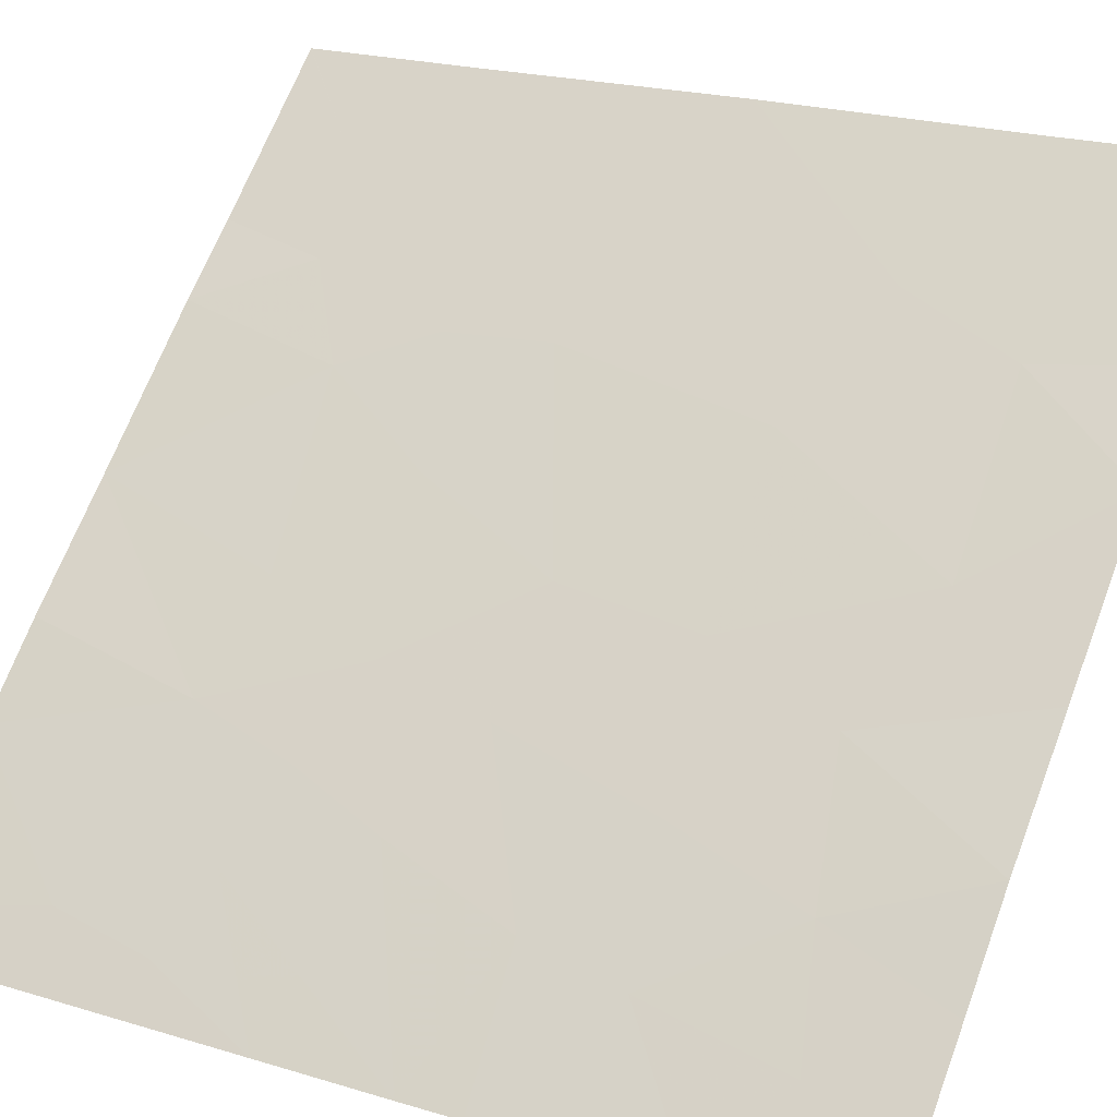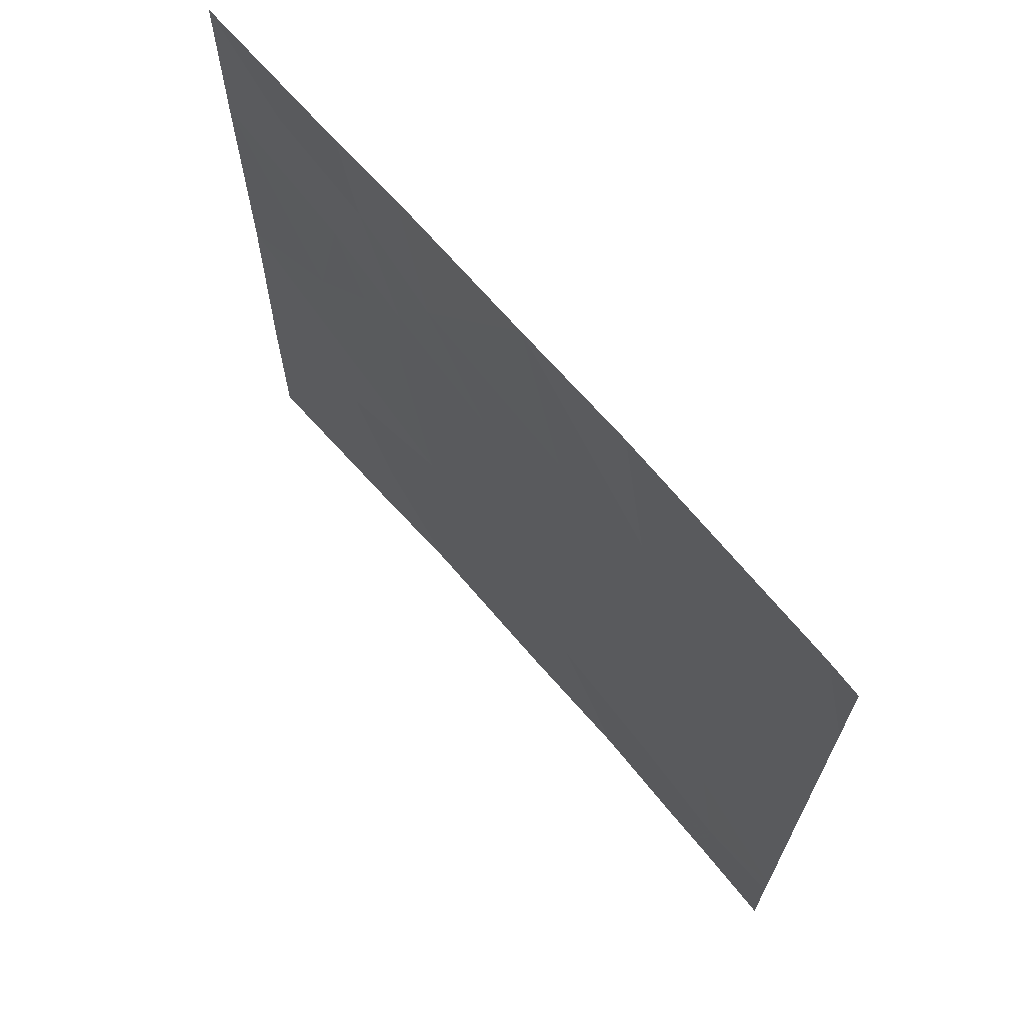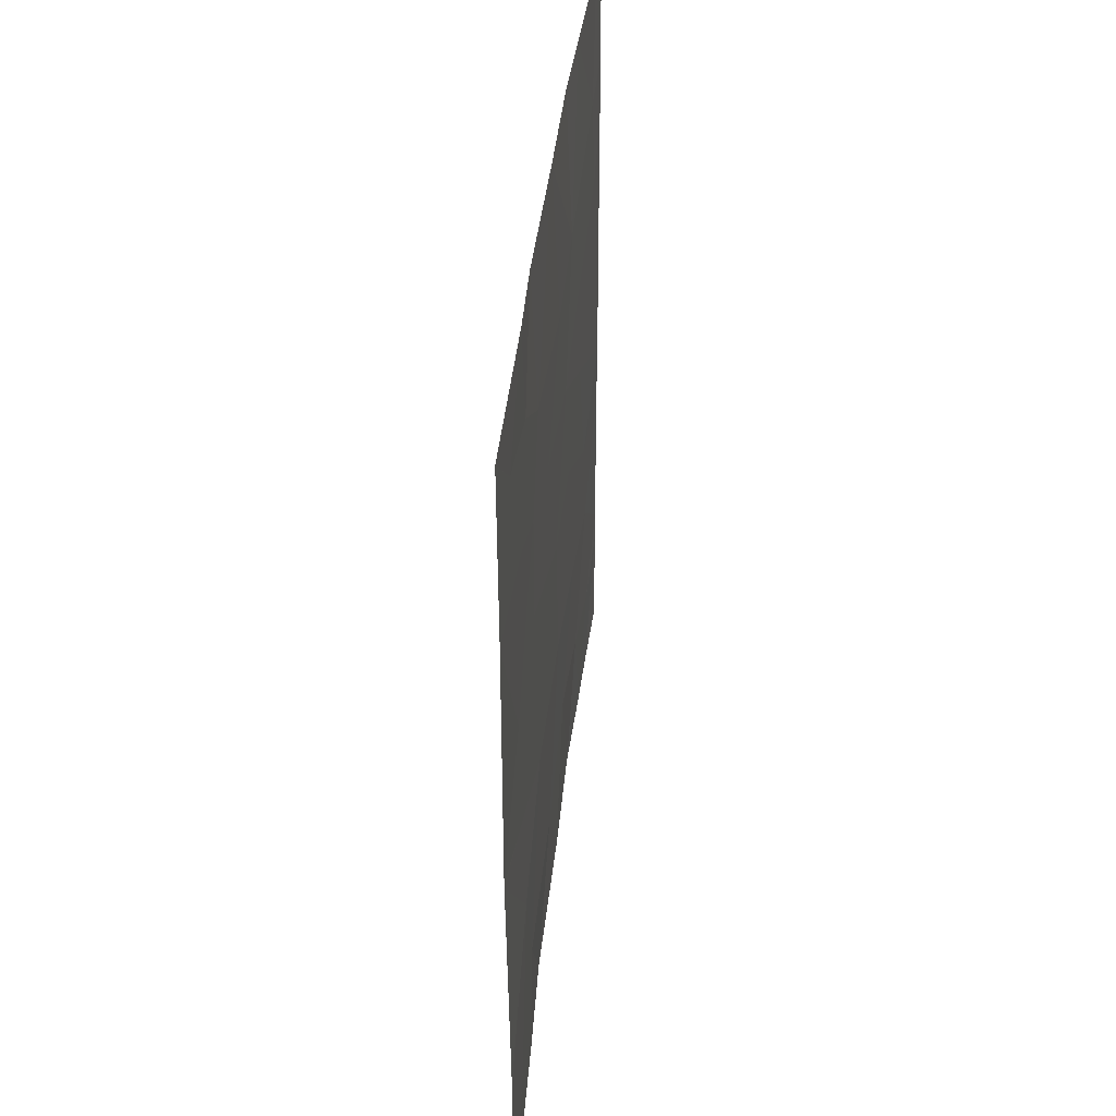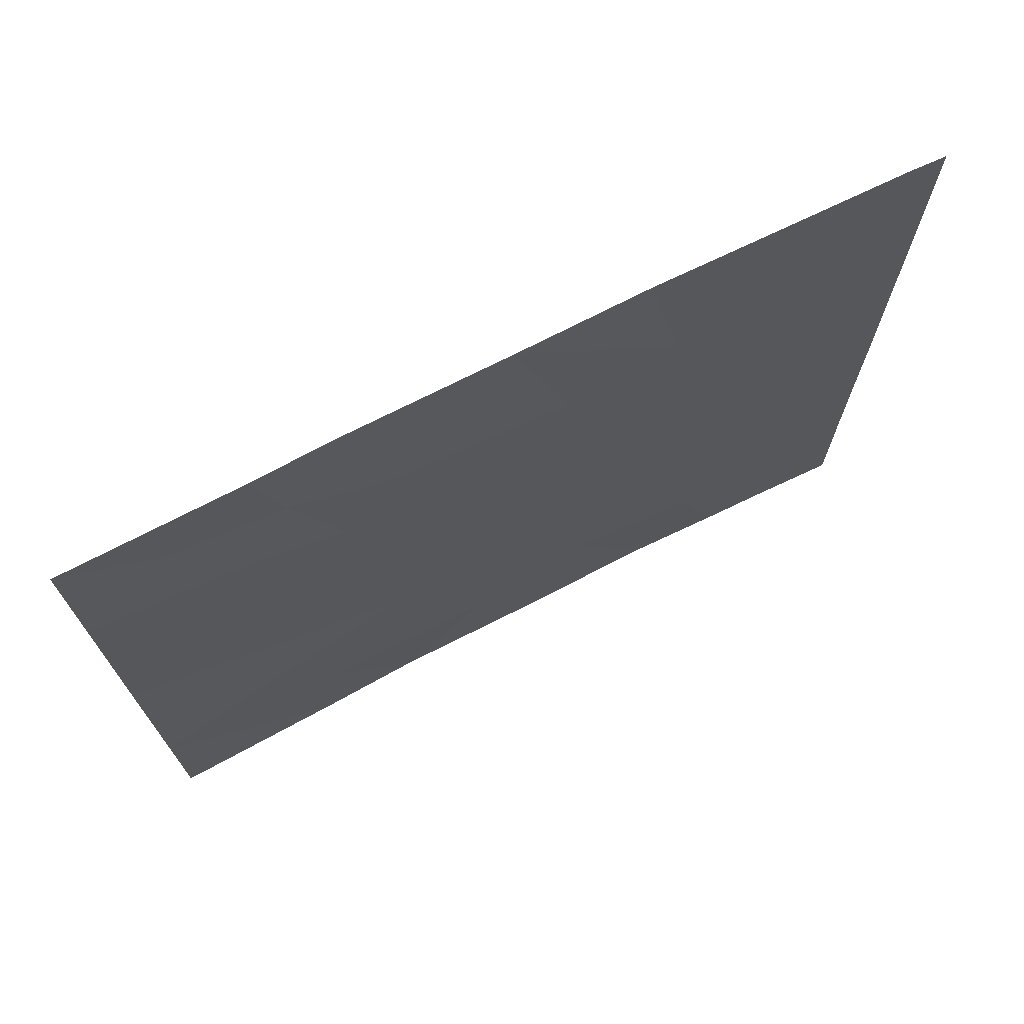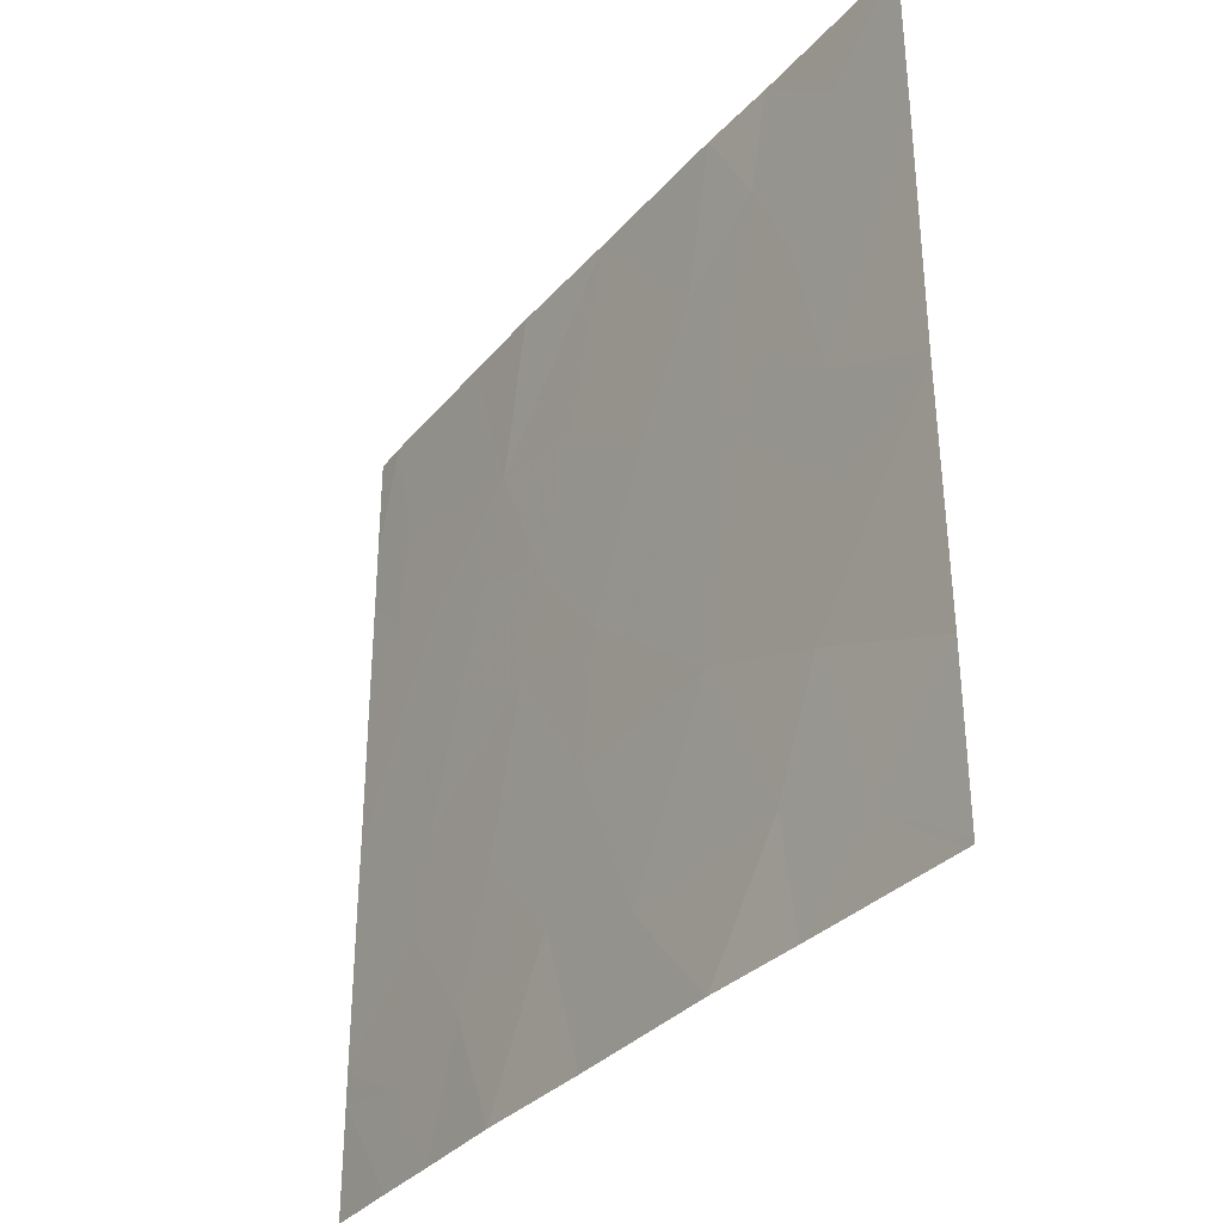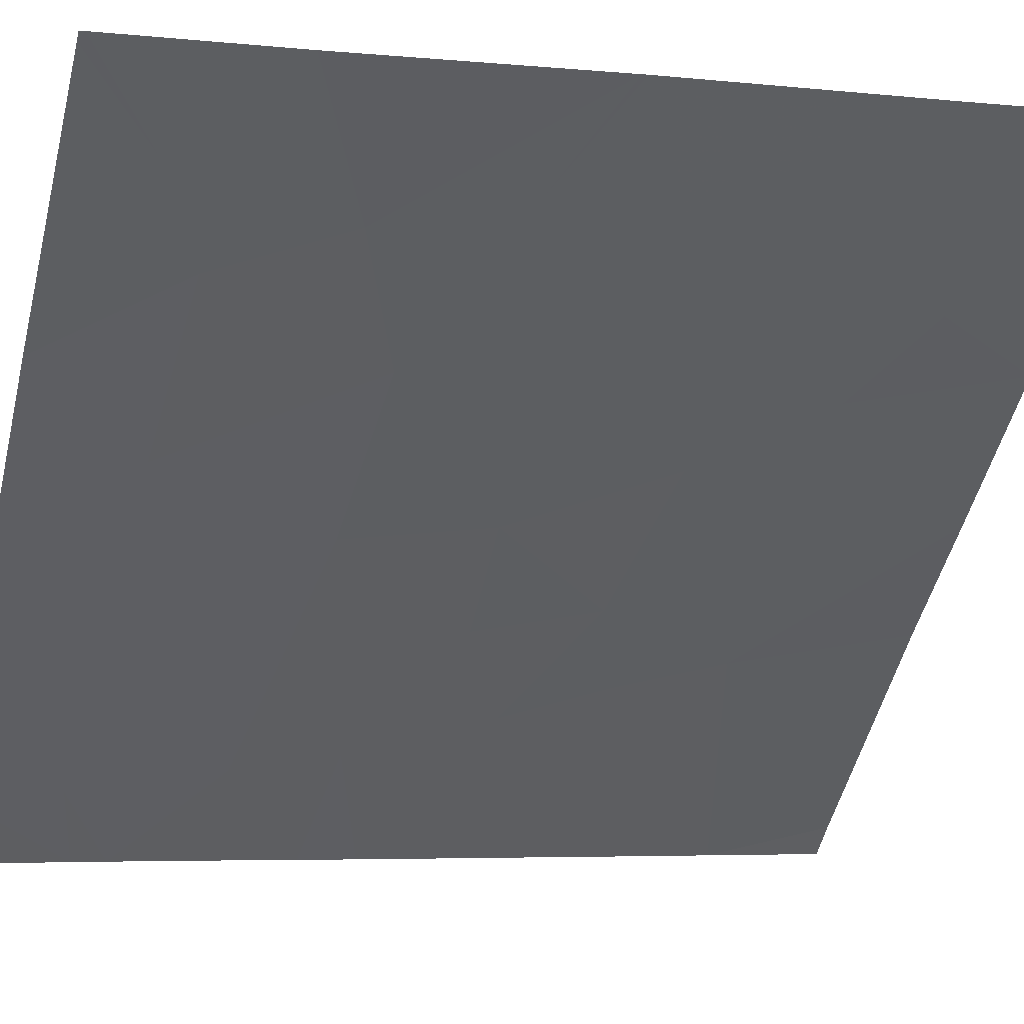
<metadata>
{"format":"obj","ext":"obj","renderer":"f3d","projection":"perspective","resolution":1024,"background":"white","views":[{"elev":20.6,"azim":119.0,"up":"+Y"},{"elev":68.2,"azim":6.6,"up":"+Z"},{"elev":38.2,"azim":-127.2,"up":"+Z"},{"elev":72.2,"azim":-69.9,"up":"+Z"},{"elev":-33.4,"azim":-167.2,"up":"+Z"},{"elev":-5.2,"azim":-108.8,"up":"+Y"}]}
</metadata>
<code>
v 14.48 49.93 -20.03
v 14.48 49.93 -20.05
v 14.8 49.64 -19.82
v 15.09 49.37 -19.18
v 14.9 49.55 -19.27
v 15.02 49.44 -18.91
v 15.15 49.32 -19.41
v 15.28 49.2 -19.12
v 15.48 49.01 -19.54
v 15.66 48.84 -20.06
v 15.91 48.61 -19.64
v 14.72 49.71 -18.82
v 16.73 47.83 -21.14
v 16.51 48.04 -21.54
v 16.5 48.06 -21.2
v 16.33 48.23 -21.54
v 15 49.46 -19.57
v 15.13 49.33 -19.77
v 16.25 48.28 -19.87
v 15.98 48.54 -20.05
v 15.26 49.23 -21.54
v 15.71 48.8 -21.54
v 15.52 48.98 -21.15
v 16.73 47.83 -20.2
v 16.37 48.17 -20.35
v 16.73 47.83 -21.54
v 16.16 48.38 -19.53
v 16.73 47.83 -19.19
v 16.73 47.83 -19.76
v 16.6 47.96 -19.35
v 14.48 49.93 -19.15
v 16.23 48.32 -18.54
v 16.55 48 -19.01
v 16.07 48.46 -19.16
v 16.39 48.15 -19.45
v 14.78 49.66 -20.23
v 15.98 48.56 -18.54
v 16.73 47.83 -18.95
v 16.73 47.83 -18.54
v 16.64 47.93 -18.54
v 14.47 49.92 -20.94
v 14.74 49.68 -21.29
v 14.88 49.56 -20.7
v 15.02 49.43 -21.12
v 14.48 49.93 -20.07
v 14.96 49.49 -18.54
v 15.18 49.3 -18.54
v 14.97 49.48 -21.54
v 15.24 49.23 -20.51
v 15.63 48.88 -18.54
v 15.85 48.67 -21
v 14.47 49.92 -21.53
v 14.49 49.9 -21.54
v 14.47 49.92 -21.54
v 14.48 49.93 -18.54
v 14.48 49.93 -18.55
v 16.09 48.44 -20.63
v 16.73 47.83 -20.4
v 16.73 47.83 -21.02
v 16.43 48.12 -20.7
v 15.71 48.79 -20.55
v 15.77 48.74 -19.22
v 16.21 48.33 -21.1
v 16.07 48.48 -21.54
v 14.48 49.93 -18.54
f 3 1 2
f 6 5 4
f 9 8 7
f 4 5 7
f 9 10 11
f 5 6 12
f 15 14 13
f 15 16 14
f 18 17 3
f 20 19 11
f 23 21 22
f 25 24 19
f 13 14 26
f 27 11 19
f 30 29 28
f 3 31 1
f 3 5 31
f 34 33 32
f 34 35 33
f 3 2 36
f 34 32 37
f 40 33 38
f 38 39 40
f 32 33 40
f 43 41 42
f 42 44 43
f 36 2 45
f 20 11 10
f 34 11 27
f 35 24 29
f 35 19 24
f 6 47 46
f 38 33 28
f 8 4 7
f 5 17 7
f 44 48 21
f 18 10 9
f 18 49 10
f 18 3 36
f 36 49 18
f 8 50 47
f 47 6 8
f 49 43 44
f 51 23 22
f 27 19 35
f 54 53 52
f 18 9 7
f 12 55 56
f 8 6 4
f 52 42 41
f 52 53 42
f 53 48 42
f 5 3 17
f 25 19 20
f 20 57 25
f 60 59 58
f 61 20 10
f 61 57 20
f 61 49 23
f 23 51 61
f 25 58 24
f 25 60 58
f 34 37 50
f 50 62 34
f 59 15 13
f 12 46 55
f 12 6 46
f 9 11 62
f 18 7 17
f 8 62 50
f 8 9 62
f 63 16 15
f 30 35 29
f 63 60 57
f 23 44 21
f 23 49 44
f 30 33 35
f 30 28 33
f 60 15 59
f 60 63 15
f 34 27 35
f 34 62 11
f 12 56 31
f 31 5 12
f 63 64 16
f 51 22 64
f 64 63 51
f 63 57 51
f 65 56 55
f 43 45 41
f 43 36 45
f 44 42 48
f 25 57 60
f 49 36 43
f 51 57 61
f 61 10 49

</code>
